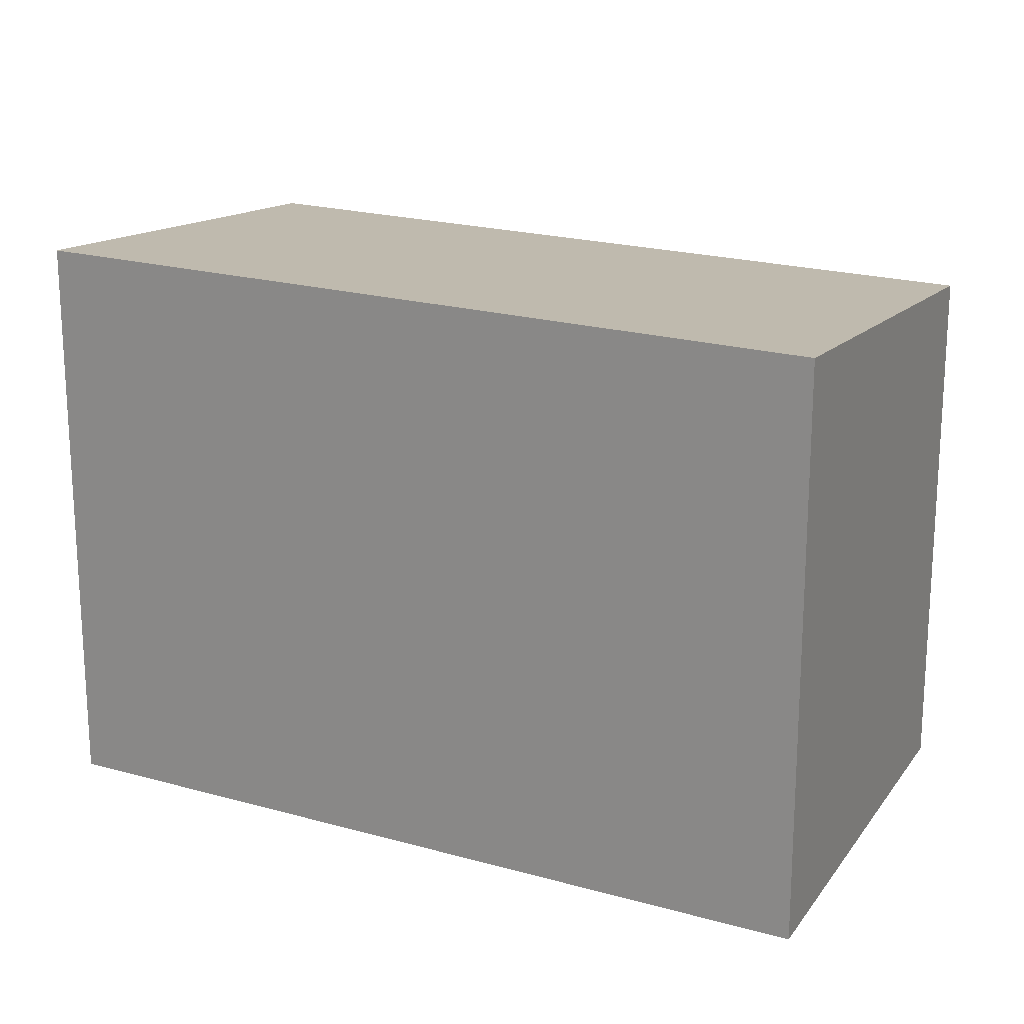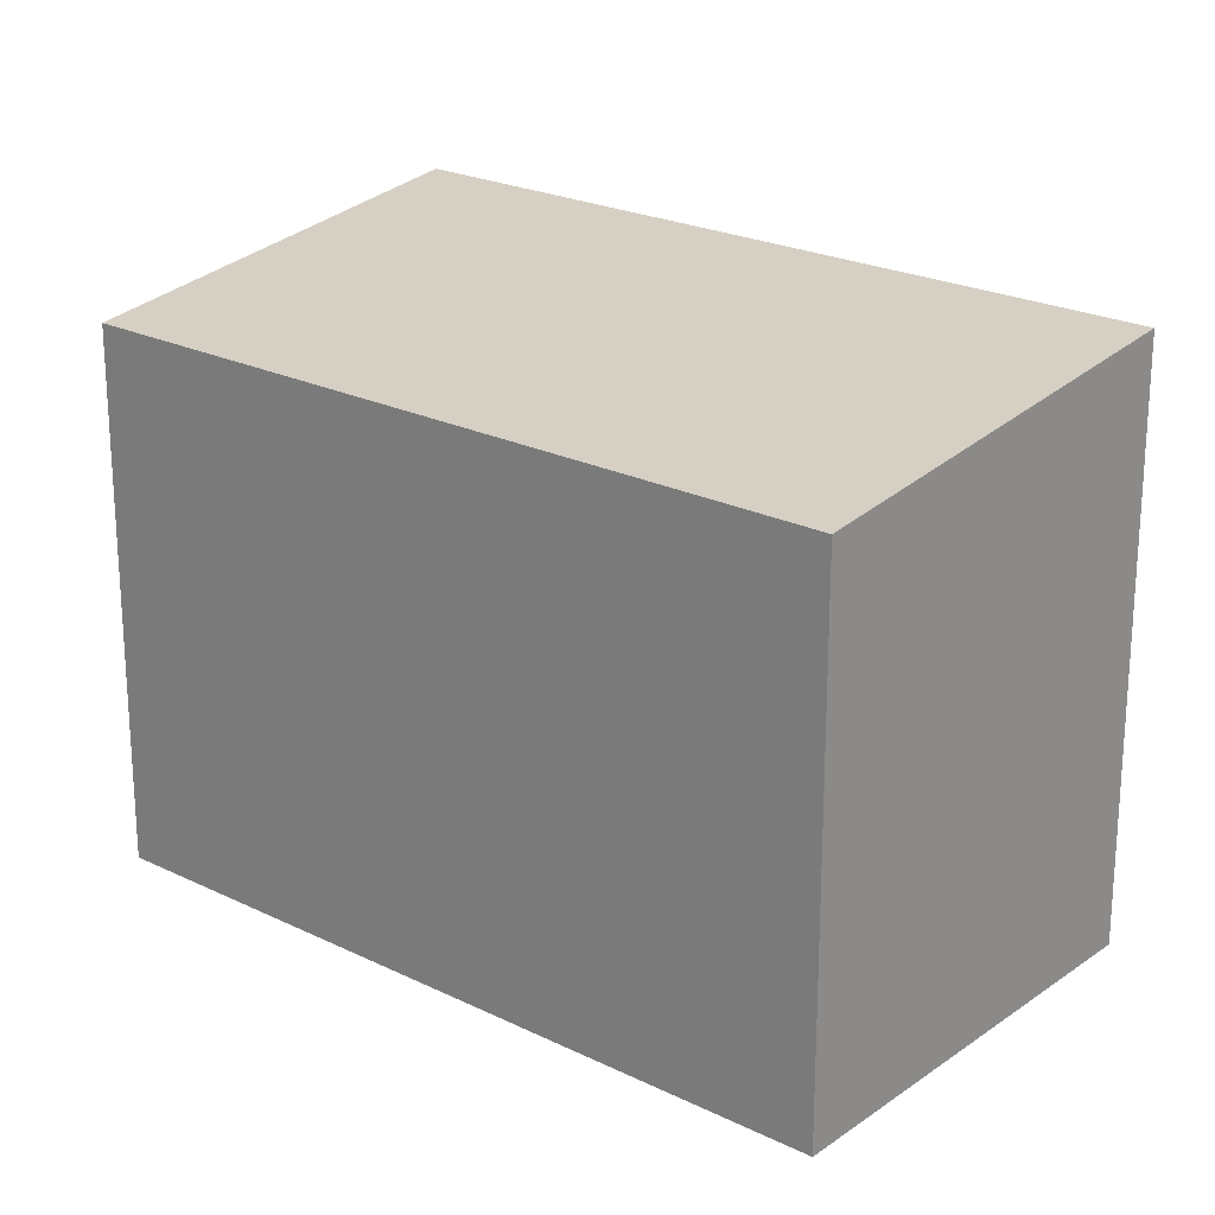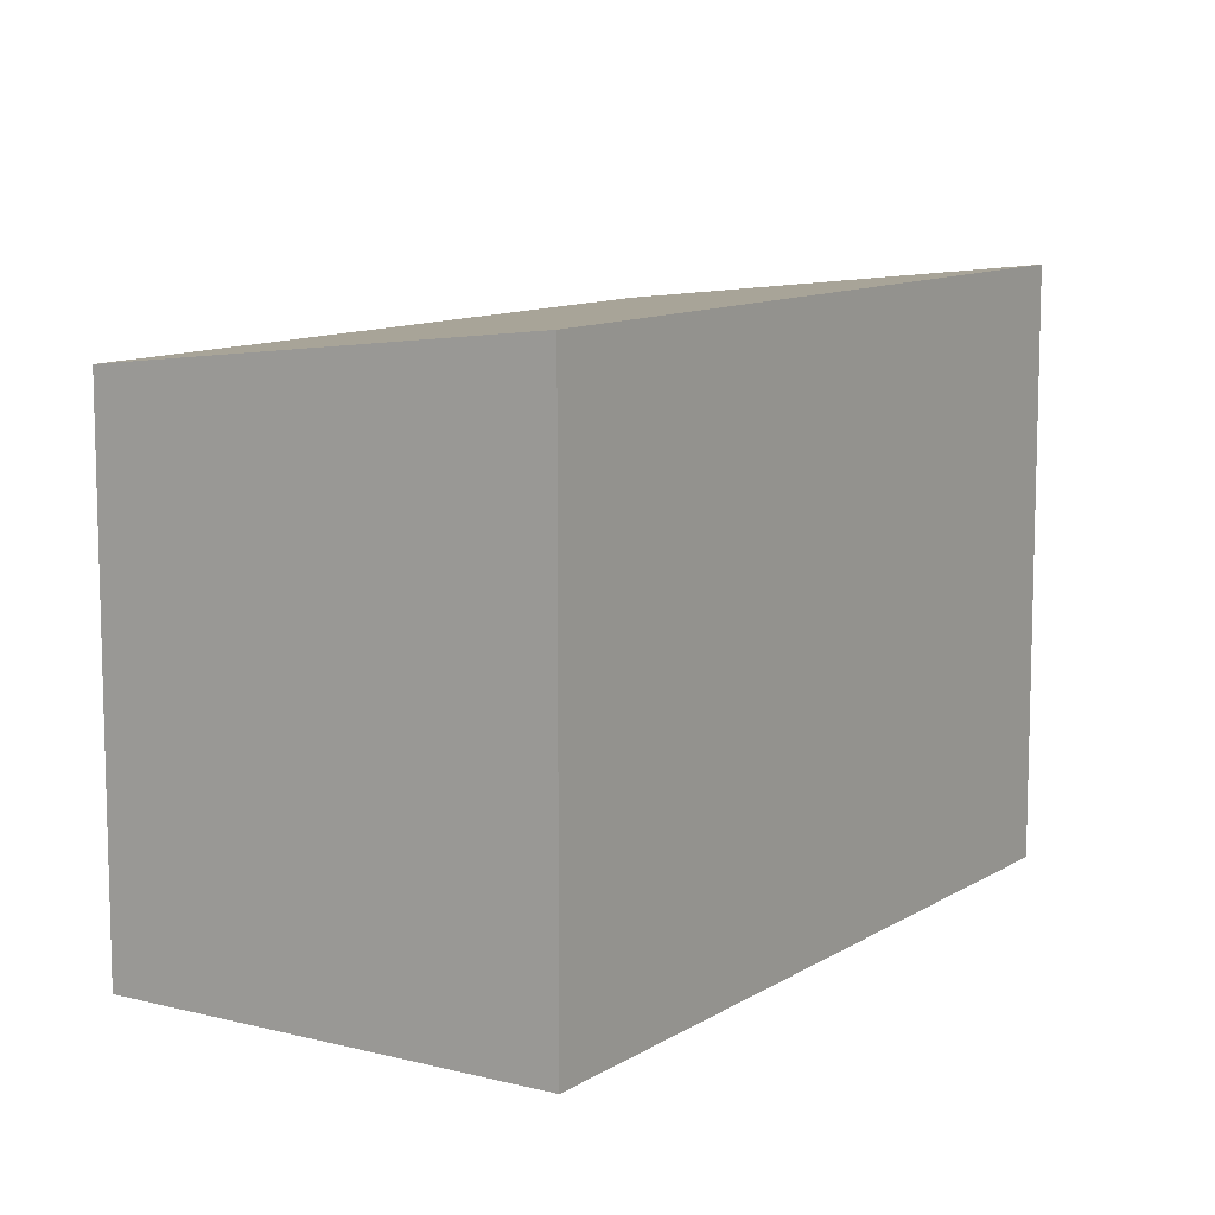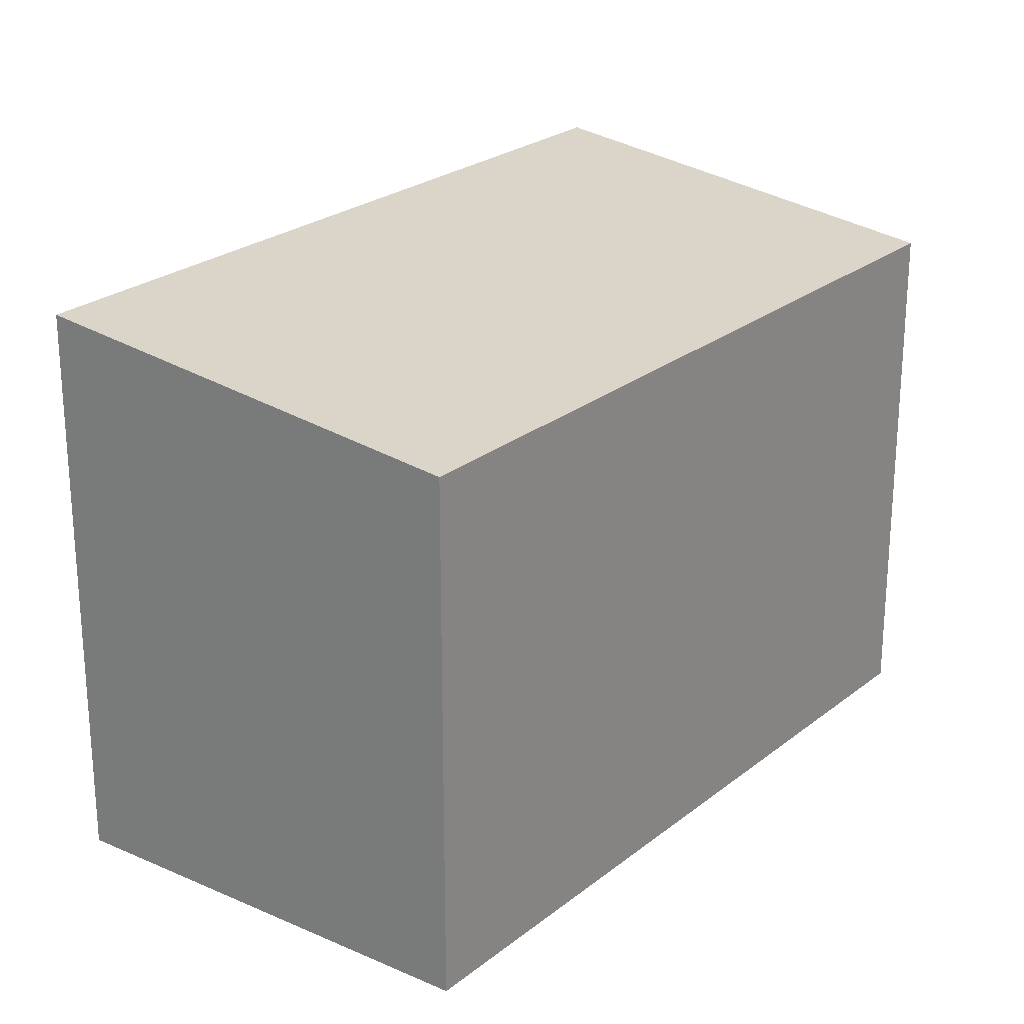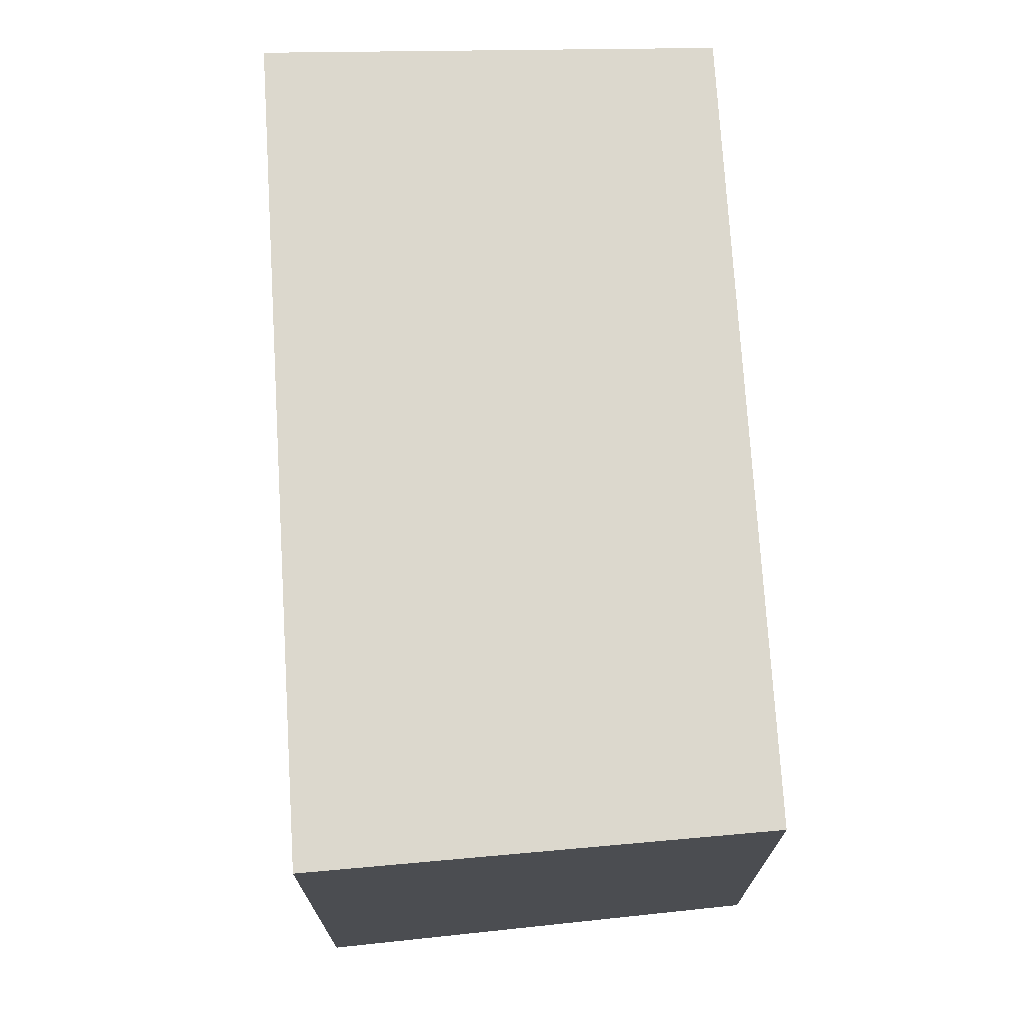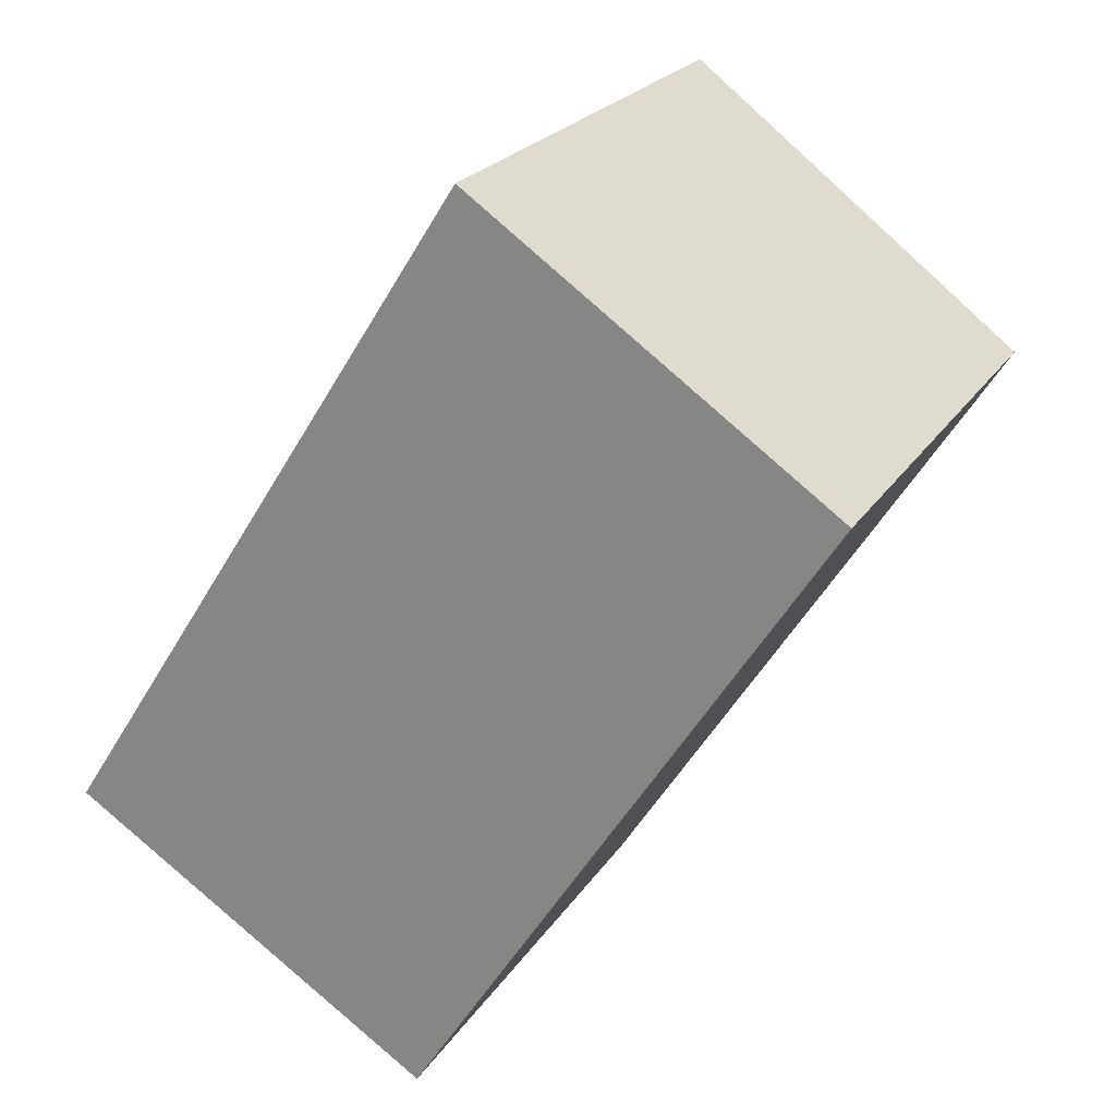
<metadata>
{"format":"obj","ext":"obj","renderer":"f3d","projection":"perspective","resolution":1024,"background":"white","views":[{"elev":20.8,"azim":149.7,"up":"+Z"},{"elev":22.5,"azim":-17.2,"up":"+Z"},{"elev":10.4,"azim":65.8,"up":"+Z"},{"elev":24.8,"azim":-109.2,"up":"+Z"},{"elev":73.6,"azim":-151.0,"up":"+Z"},{"elev":22.6,"azim":-155.7,"up":"+Y"}]}
</metadata>
<code>
v -666.2 -1842 2.169
v -664.7 -1841 2.372
v -662.9 -1844 2.363
v -664.5 -1845 2.162
v -664.7 -1841 2.372
v -666.2 -1842 2.169
v -666.2 -1842 -4.441e-16
v -664.7 -1841 0
v -662.9 -1844 2.363
v -664.7 -1841 2.372
v -664.7 -1841 0
v -662.9 -1844 0
v -664.5 -1845 2.162
v -662.9 -1844 2.363
v -662.9 -1844 0
v -664.5 -1845 4.441e-16
v -666.2 -1842 2.169
v -664.5 -1845 2.162
v -664.5 -1845 4.441e-16
v -666.2 -1842 -4.441e-16
v -666.2 -1842 0
v -664.7 -1841 0
v -662.9 -1844 0
v -664.5 -1845 0
f 2 3 4 1
f 6 7 8 5
f 10 11 12 9
f 14 15 16 13
f 18 19 20 17
f 22 23 24 21

</code>
